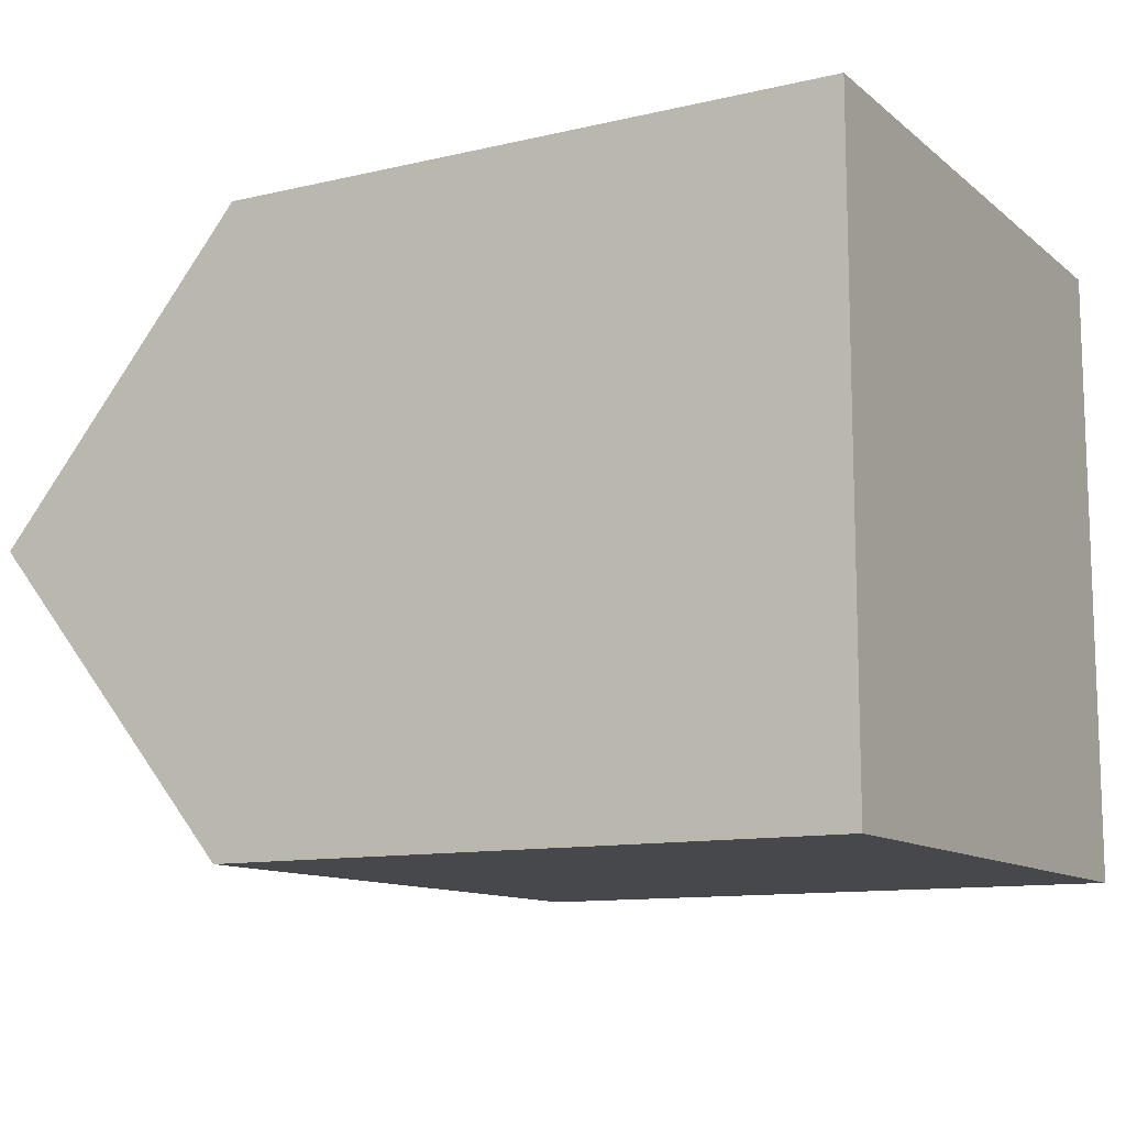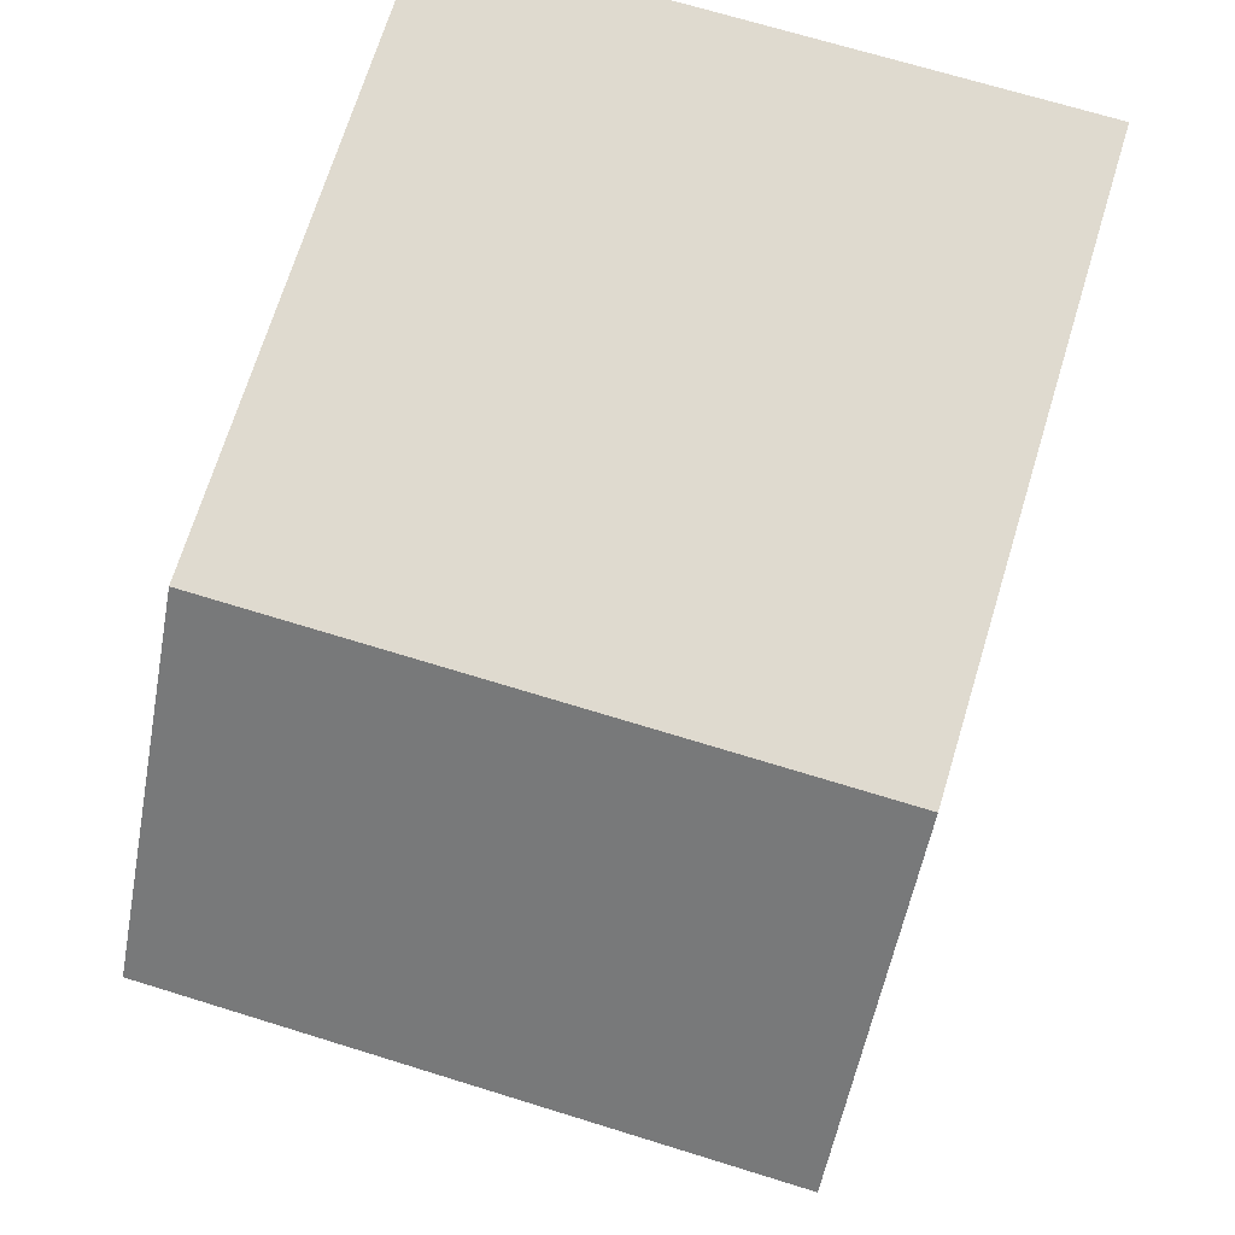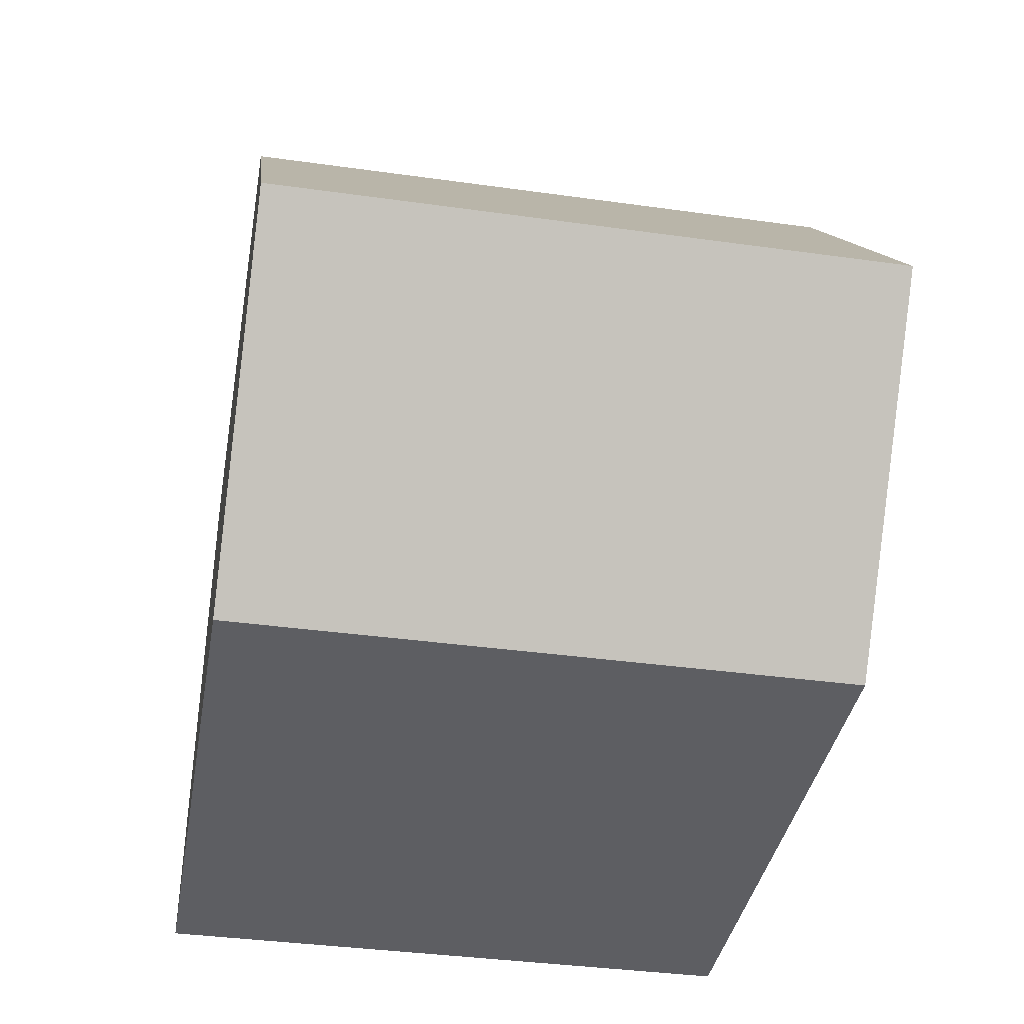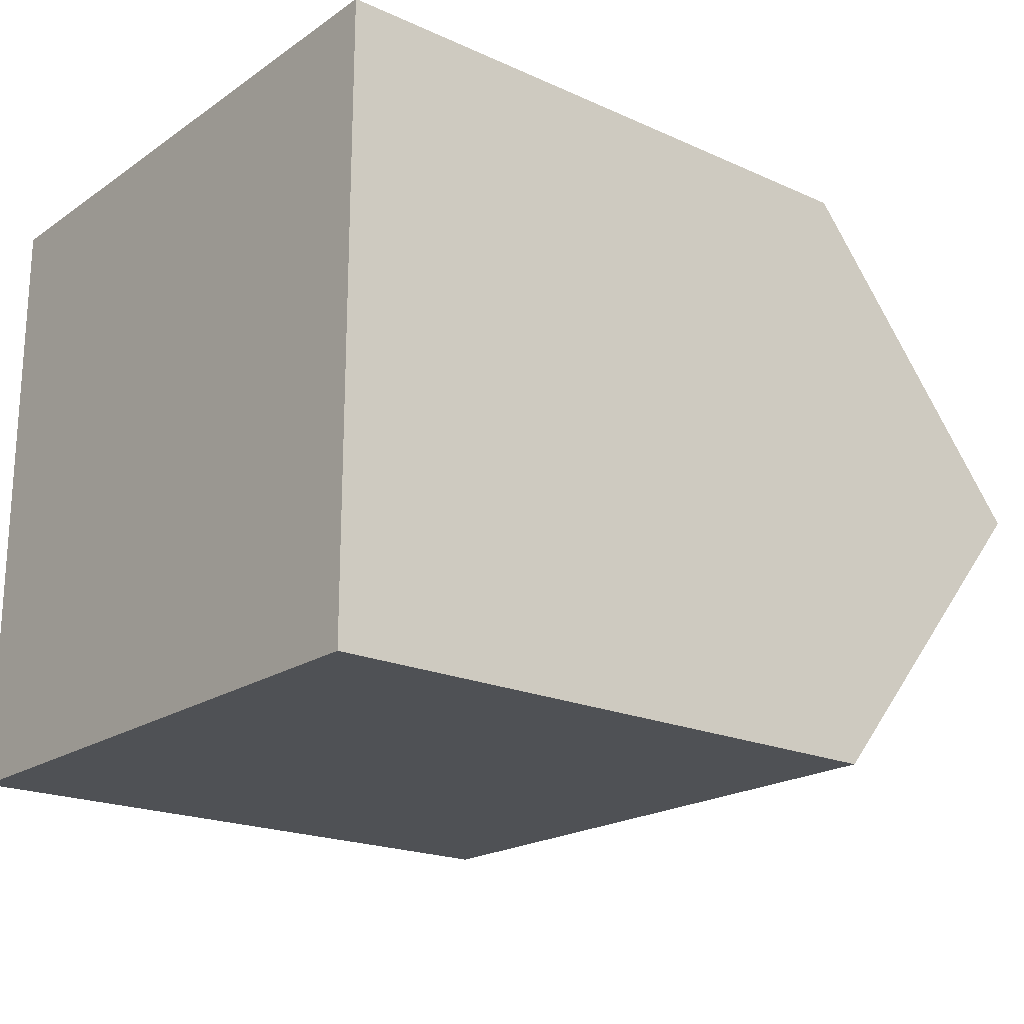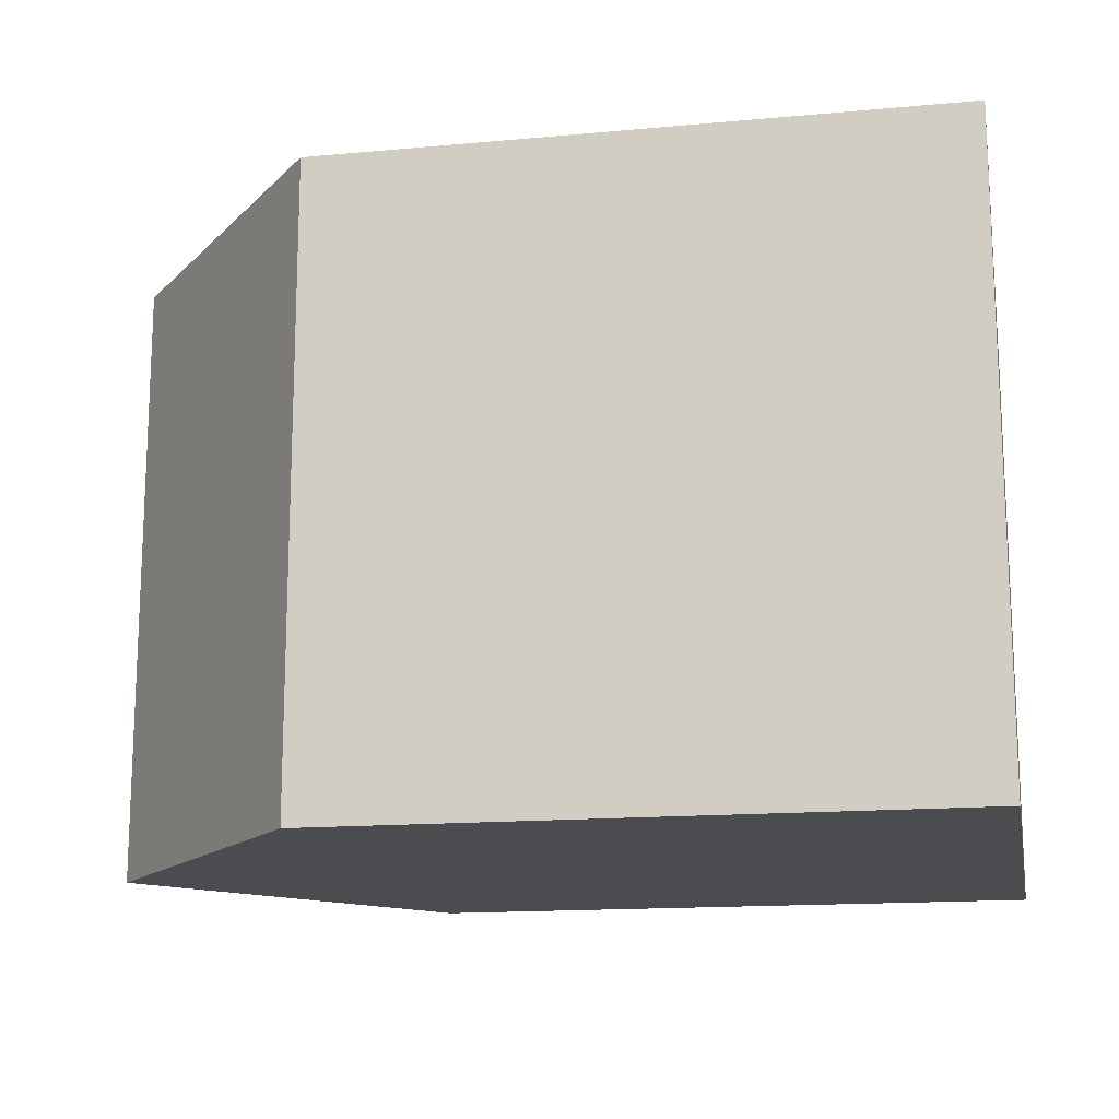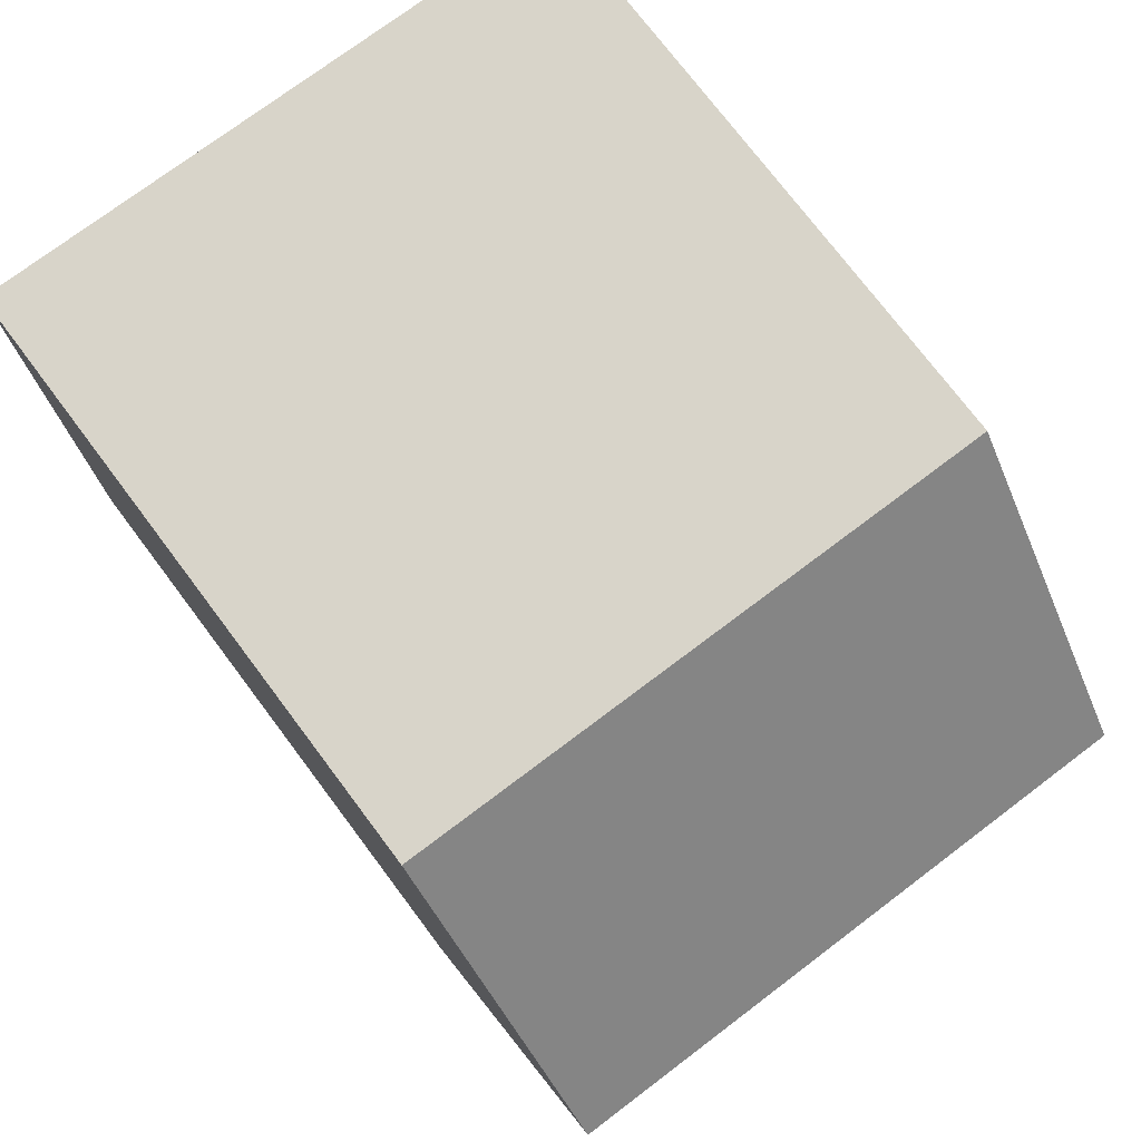
<metadata>
{"format":"obj","ext":"obj","renderer":"f3d","projection":"perspective","resolution":1024,"background":"white","views":[{"elev":-11.5,"azim":-150.6,"up":"+Y"},{"elev":70.7,"azim":107.1,"up":"+Y"},{"elev":-38.3,"azim":80.0,"up":"+Y"},{"elev":-20.1,"azim":-39.3,"up":"+Y"},{"elev":-15.1,"azim":-169.0,"up":"+Z"},{"elev":75.1,"azim":53.0,"up":"+Y"}]}
</metadata>
<code>
o Cube.001
v -1 -1 -1
v -1 -1 1
v -1 1 1
v -1 1 -1
v 1 -1 -1
v 1 -1 1
v 1 1 1
v 1 1 -1
v 1.826 0 -1
v 1.826 0 1
f 2 3 4
f 1 5 6
f 2 6 7
f 7 8 4
f 1 4 8
f 6 5 9
f 7 6 10
f 5 8 9
f 7 10 9
f 1 2 4
f 2 1 6
f 3 2 7
f 3 7 4
f 5 1 8
f 10 6 9
f 8 7 9

</code>
